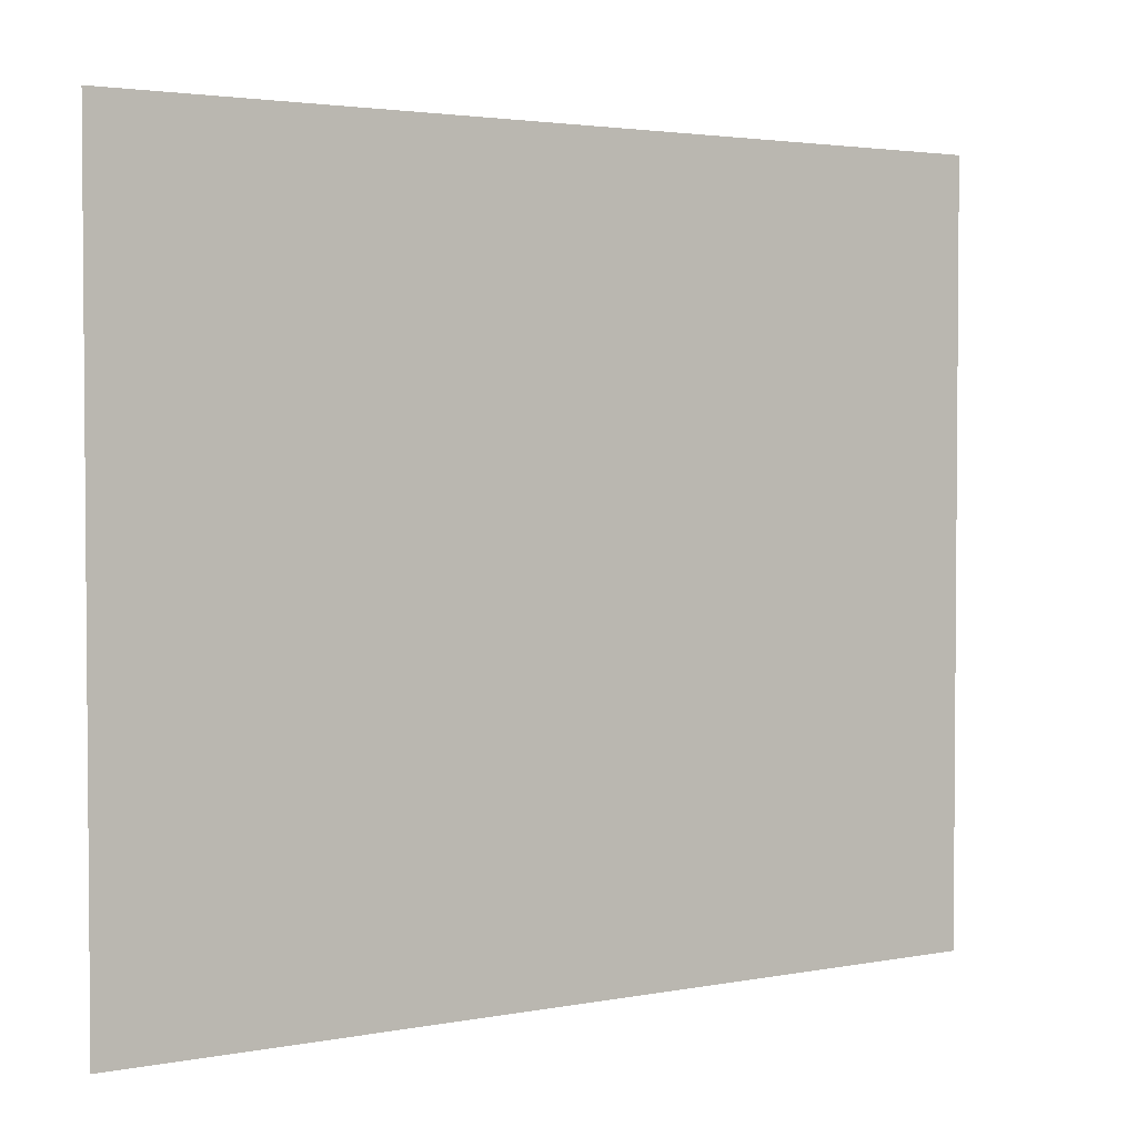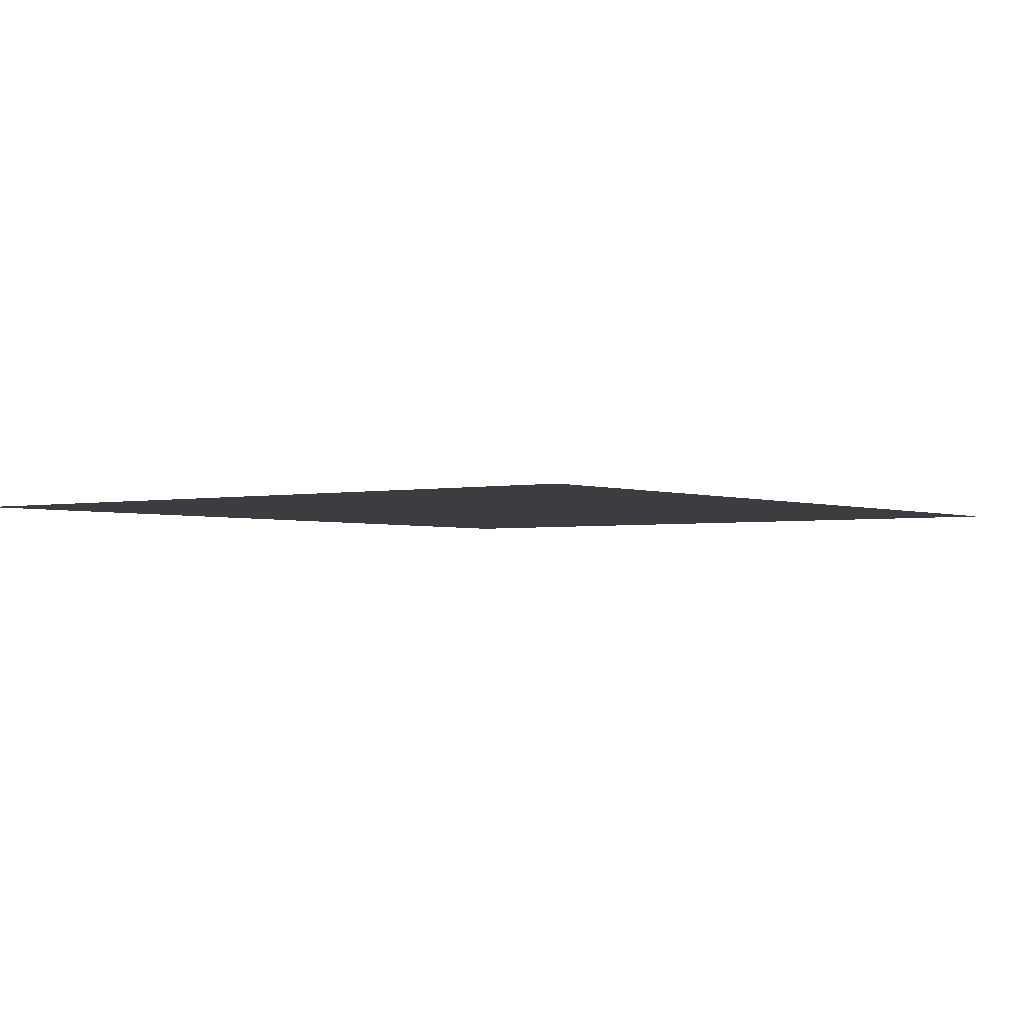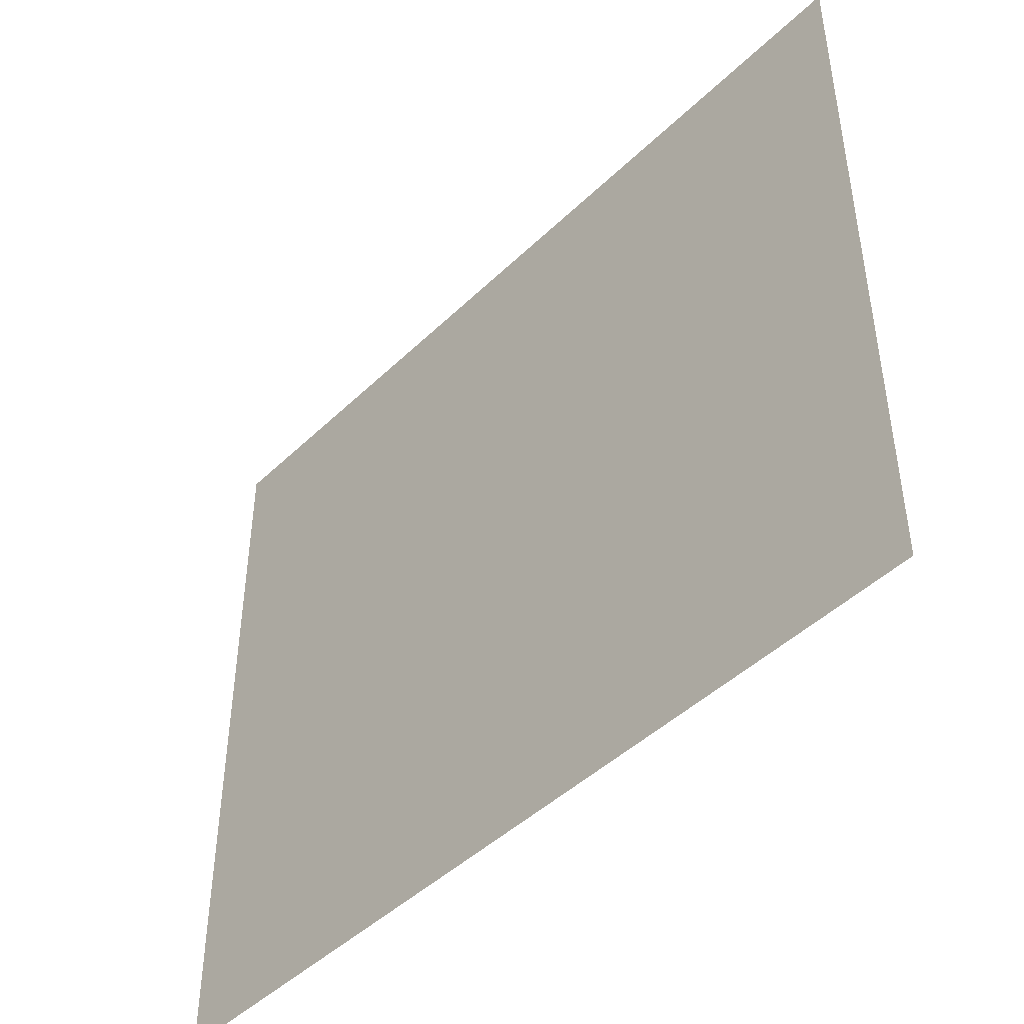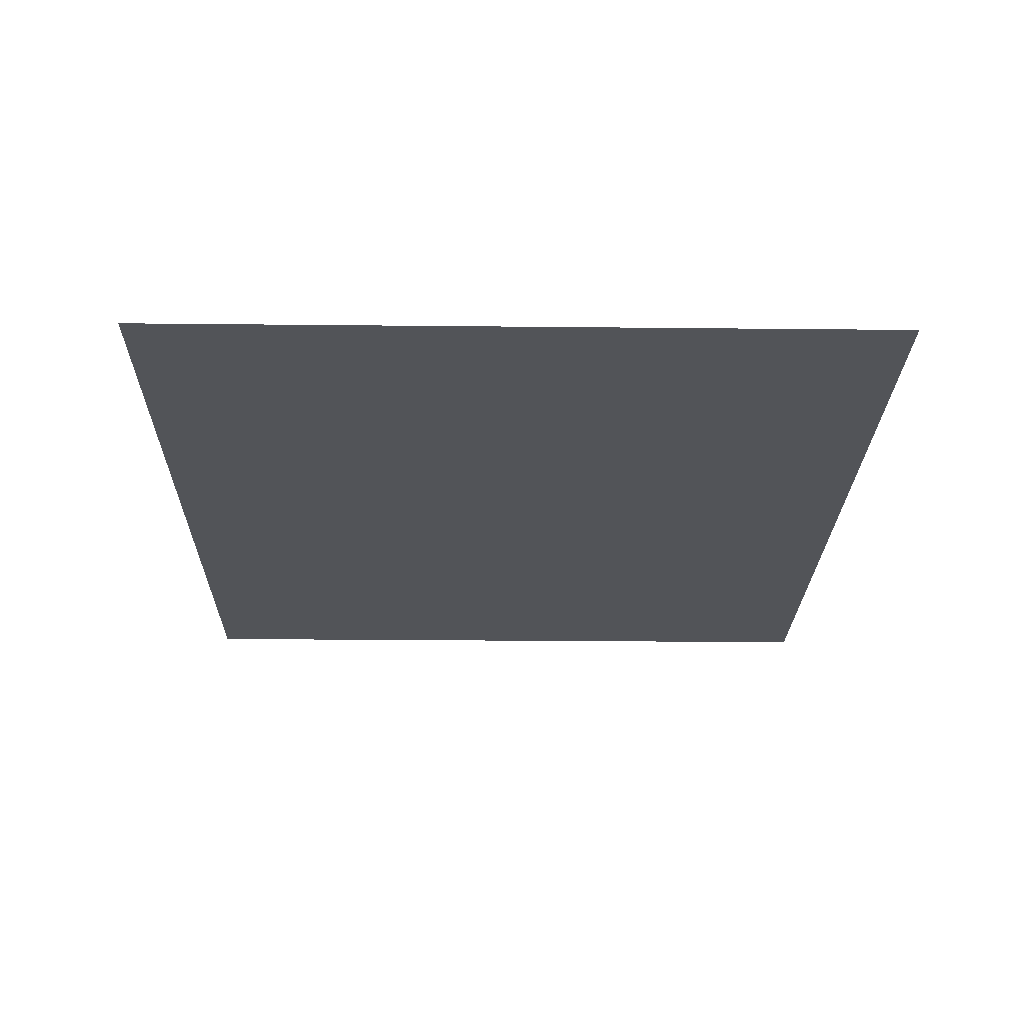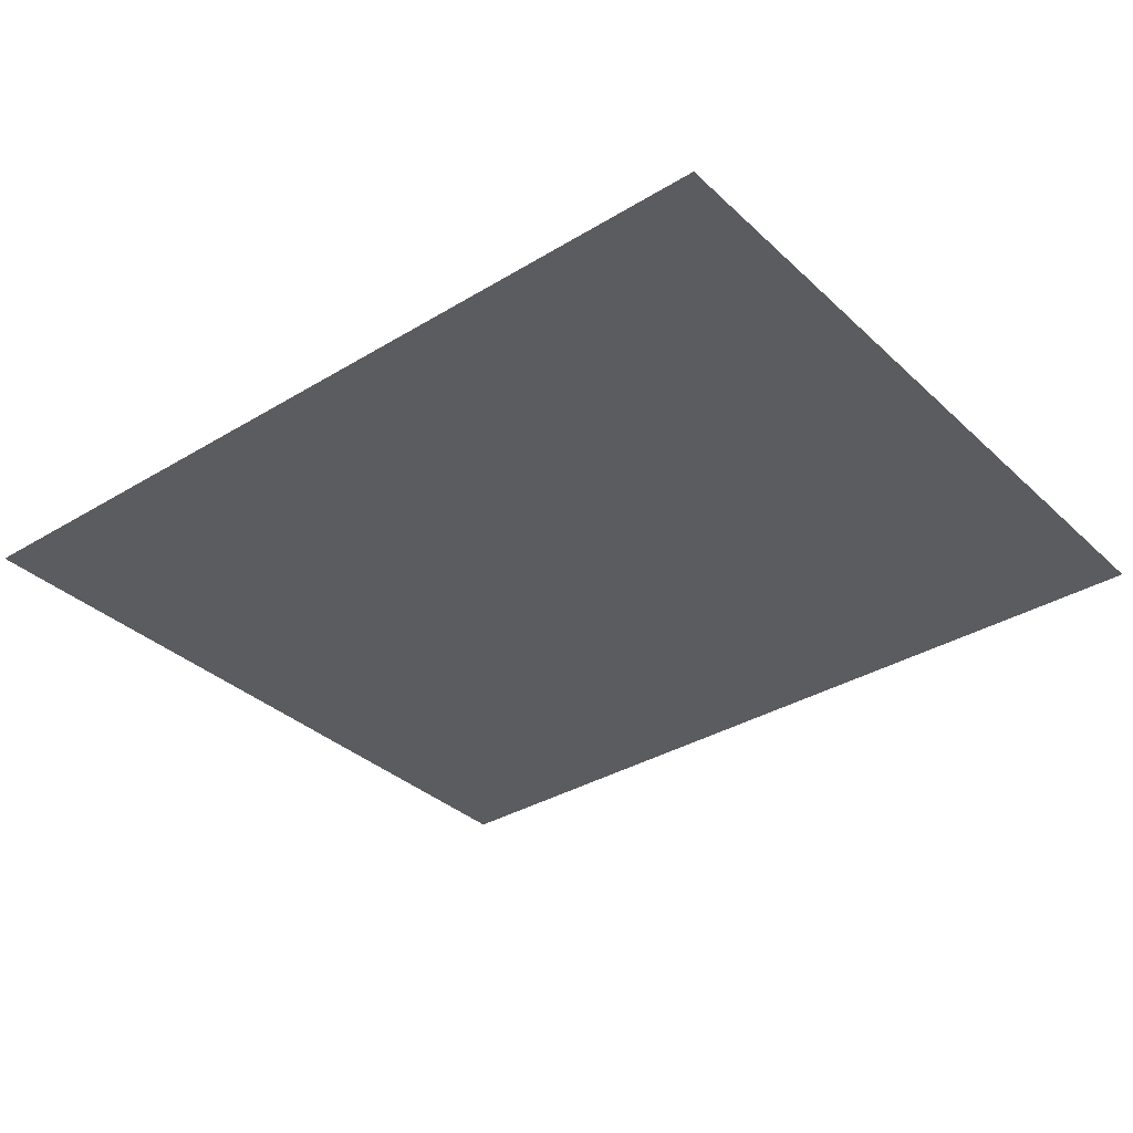
<metadata>
{"format":"obj","ext":"obj","renderer":"f3d","projection":"perspective","resolution":1024,"background":"white","views":[{"elev":2.8,"azim":146.4,"up":"+Z"},{"elev":-2.4,"azim":126.7,"up":"+Y"},{"elev":-45.4,"azim":47.8,"up":"+Z"},{"elev":-23.3,"azim":-91.0,"up":"+Y"},{"elev":-34.6,"azim":-140.9,"up":"+Y"}]}
</metadata>
<code>
v  -50.22 2.069 41.99
v  44.37 2.069 41.99
v  44.37 2.069 -38.89
v  -50.22 2.069 -38.89
g Plane002
f 1 2 3 4

</code>
